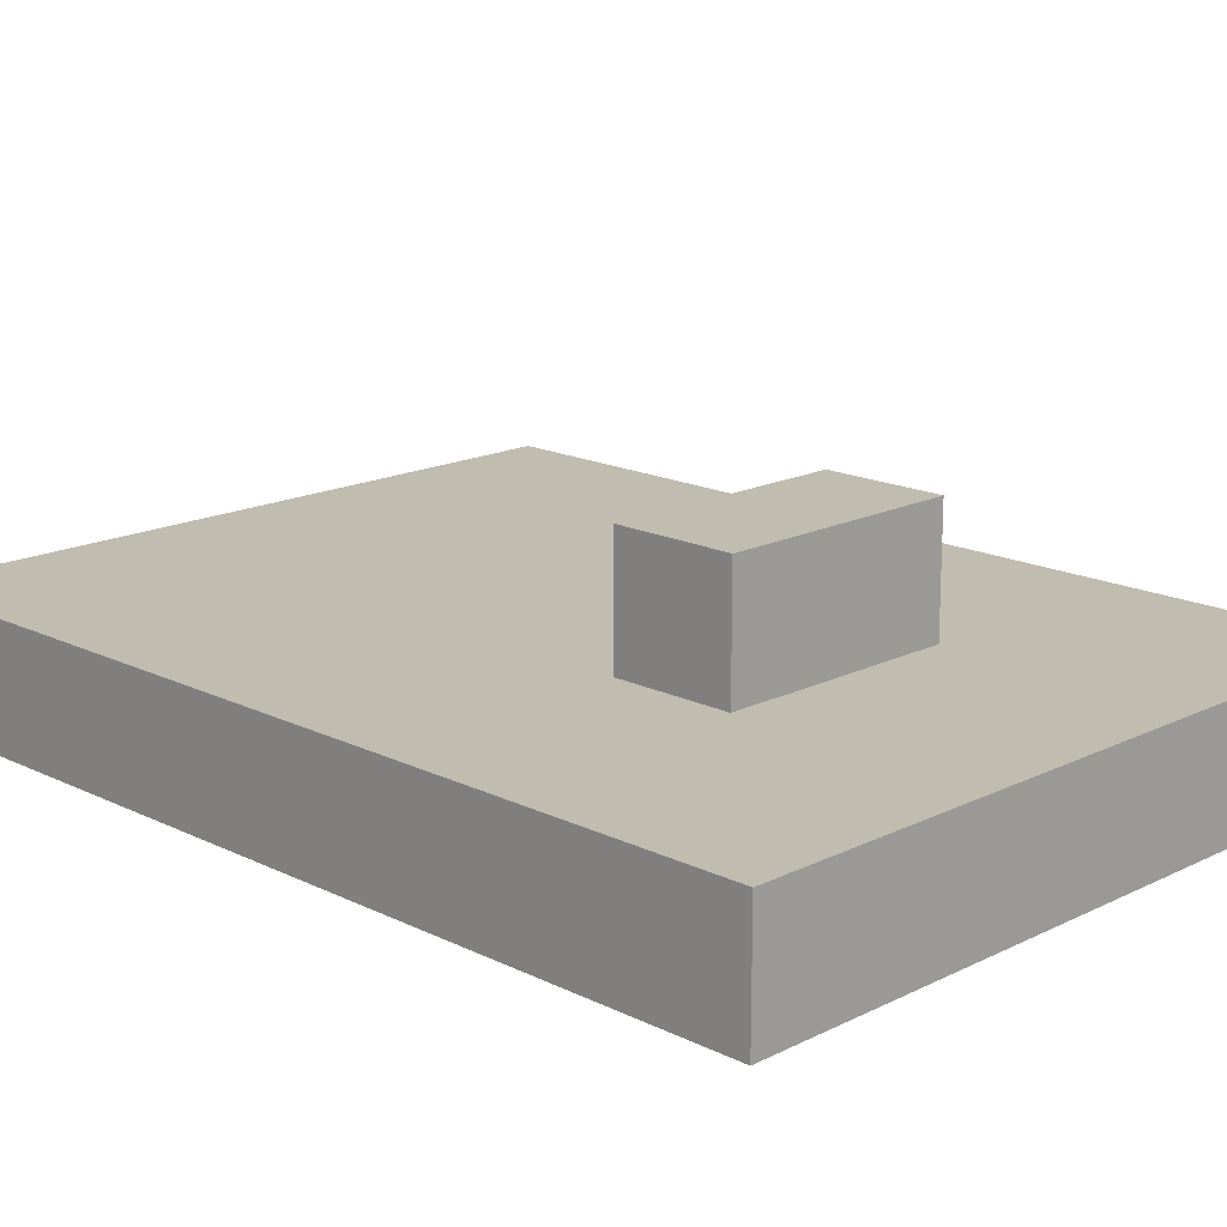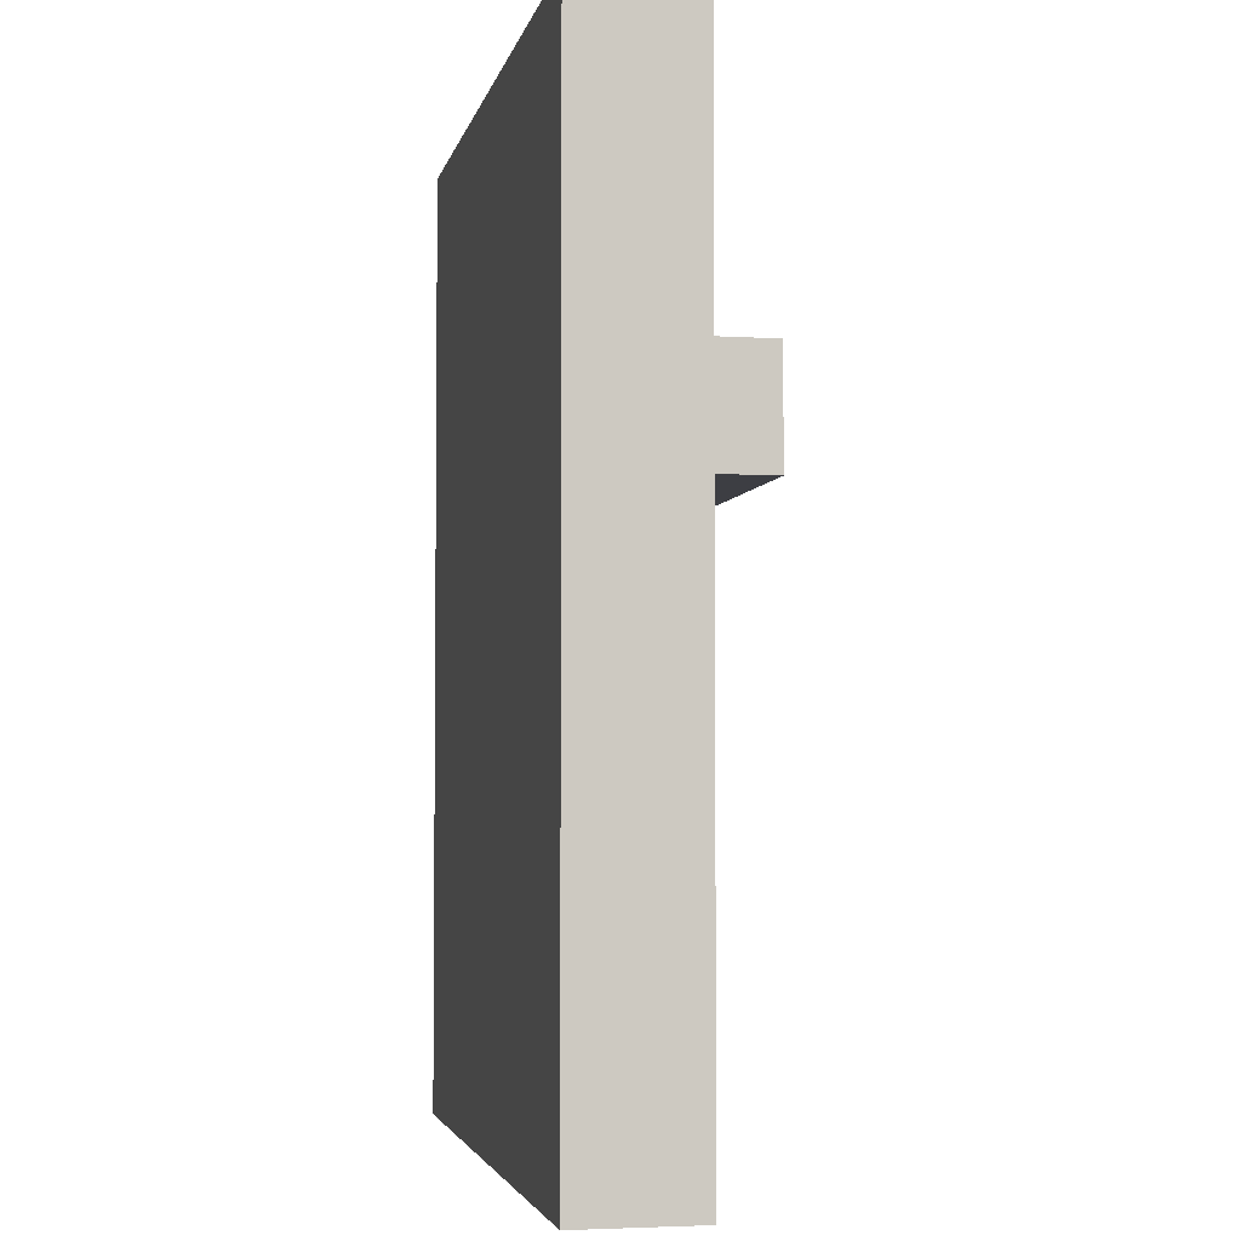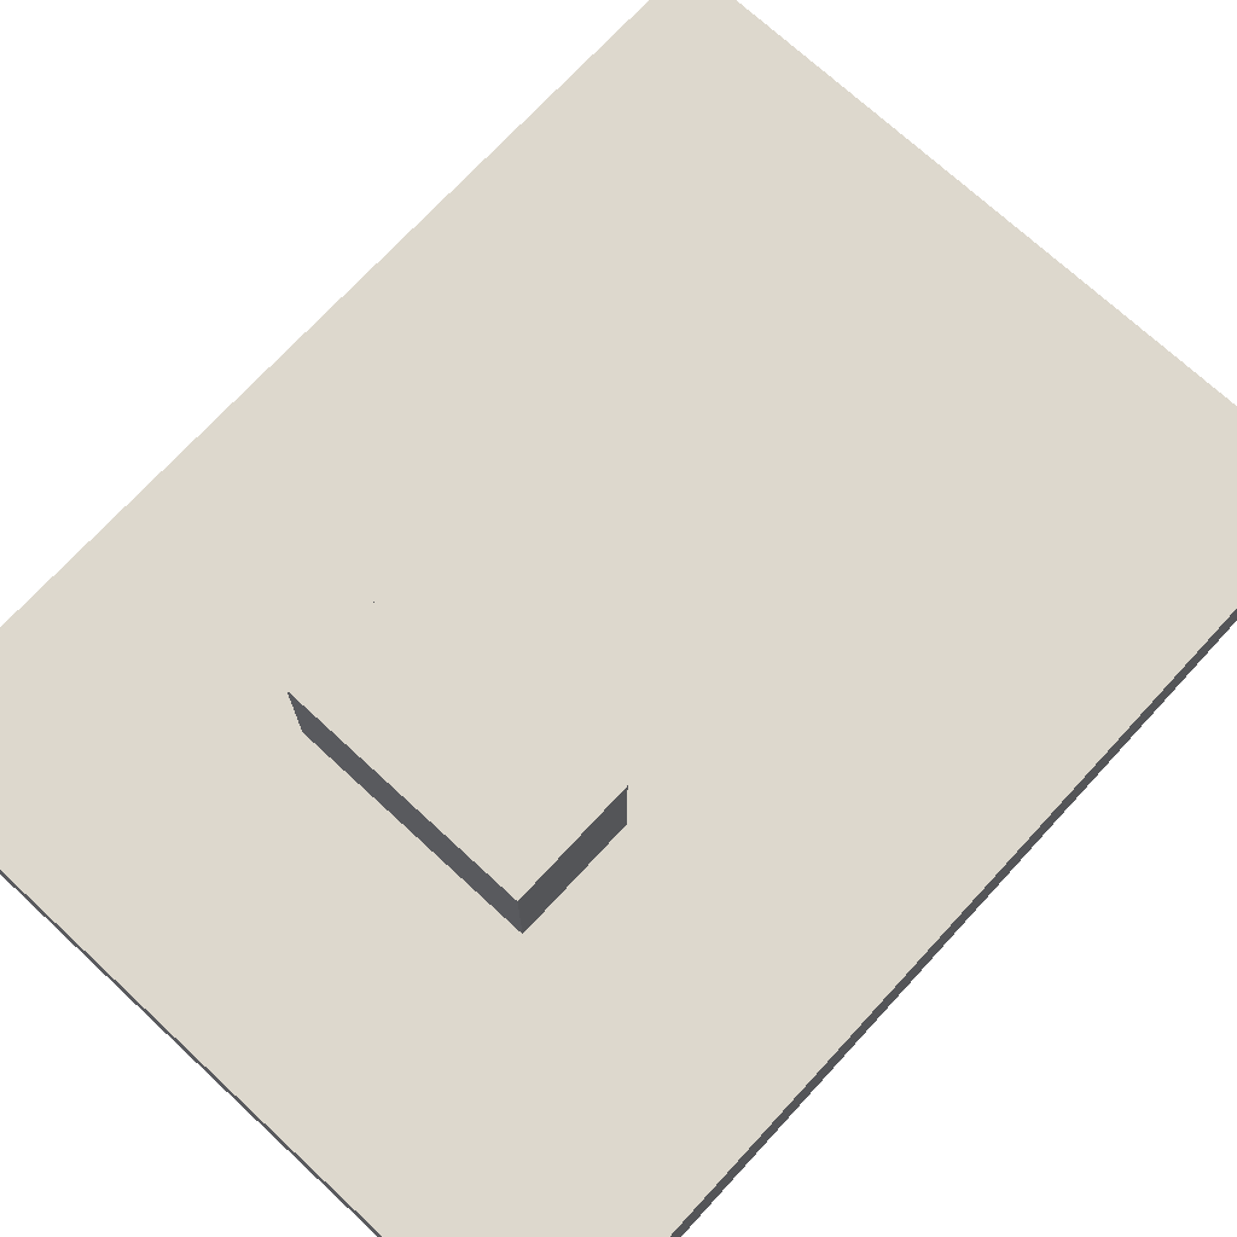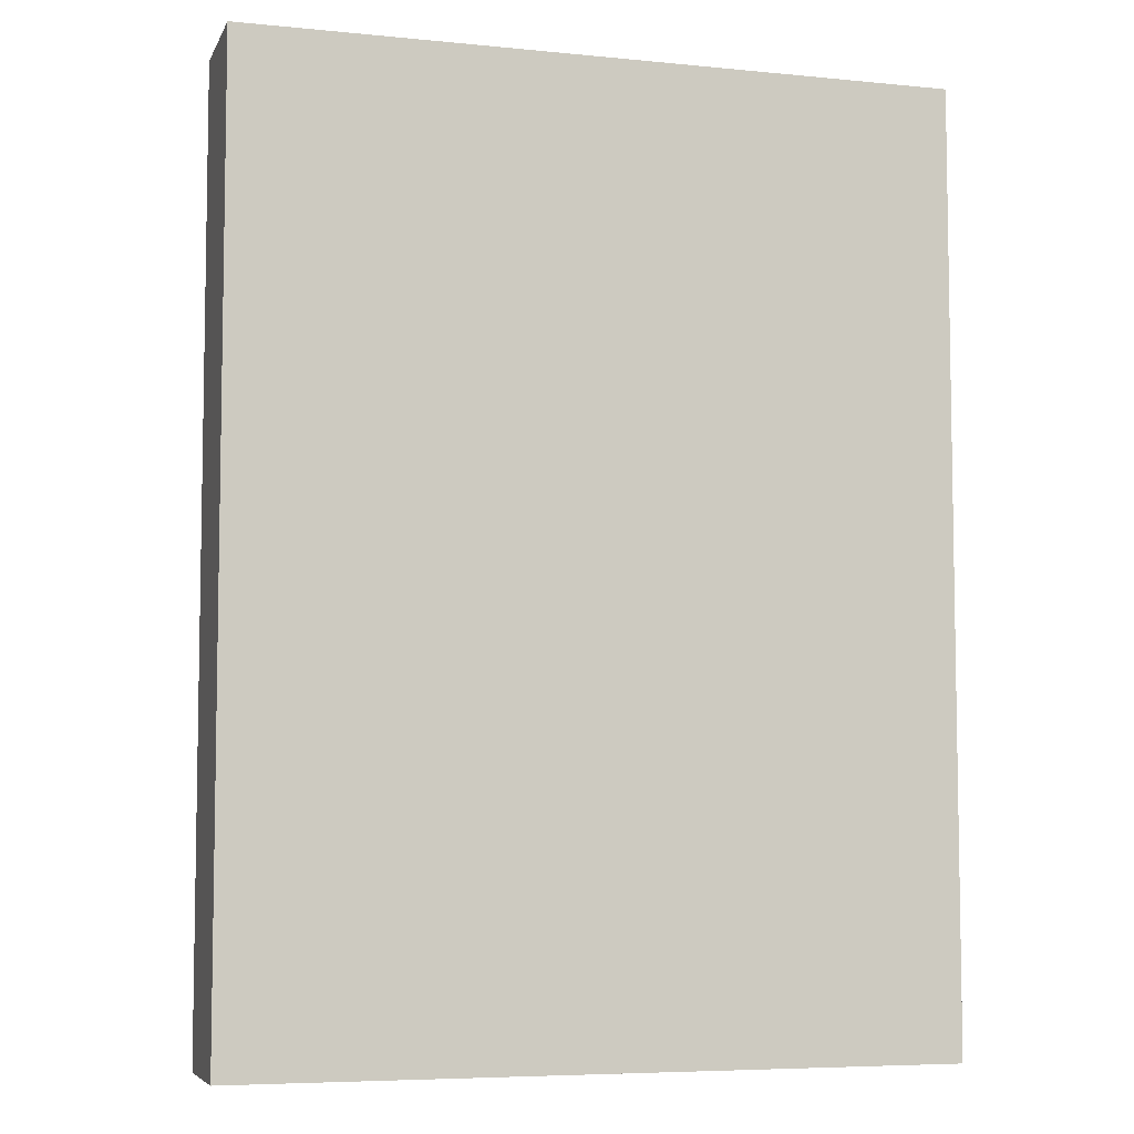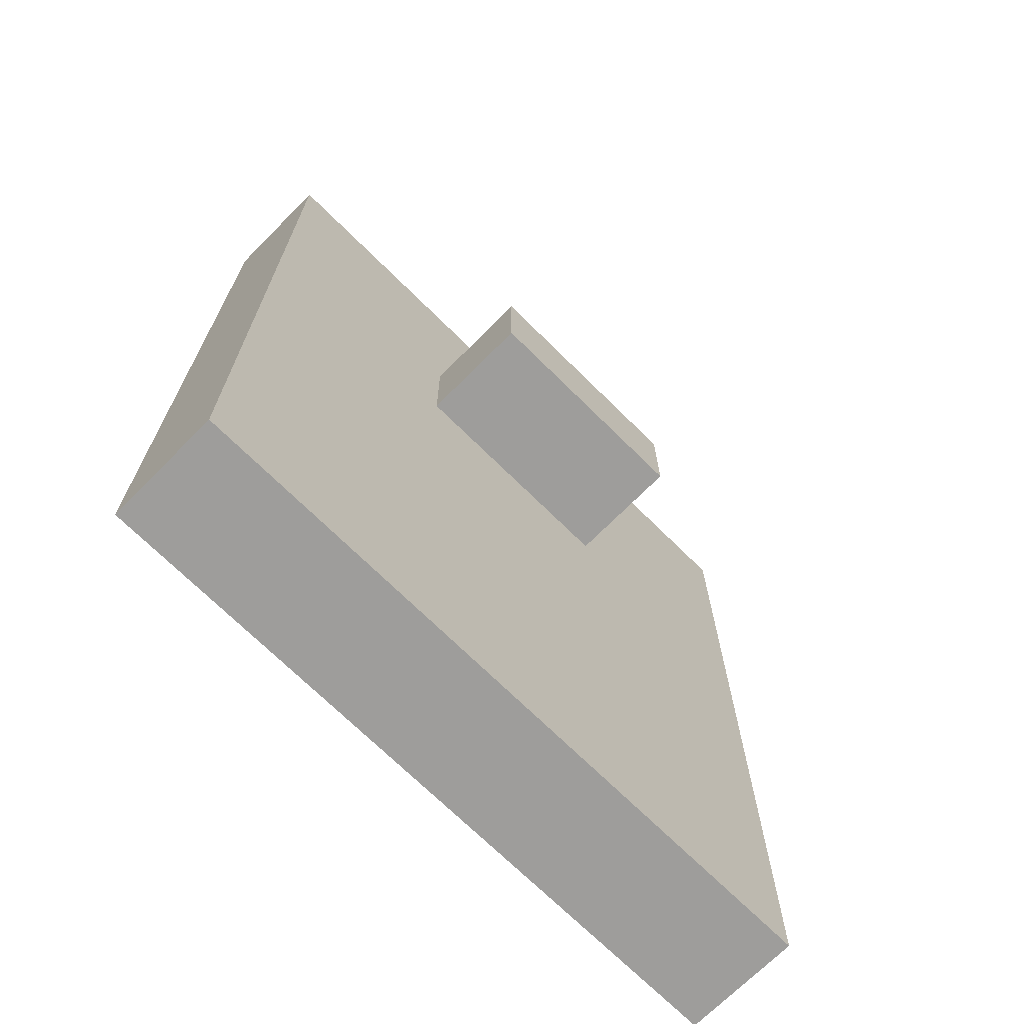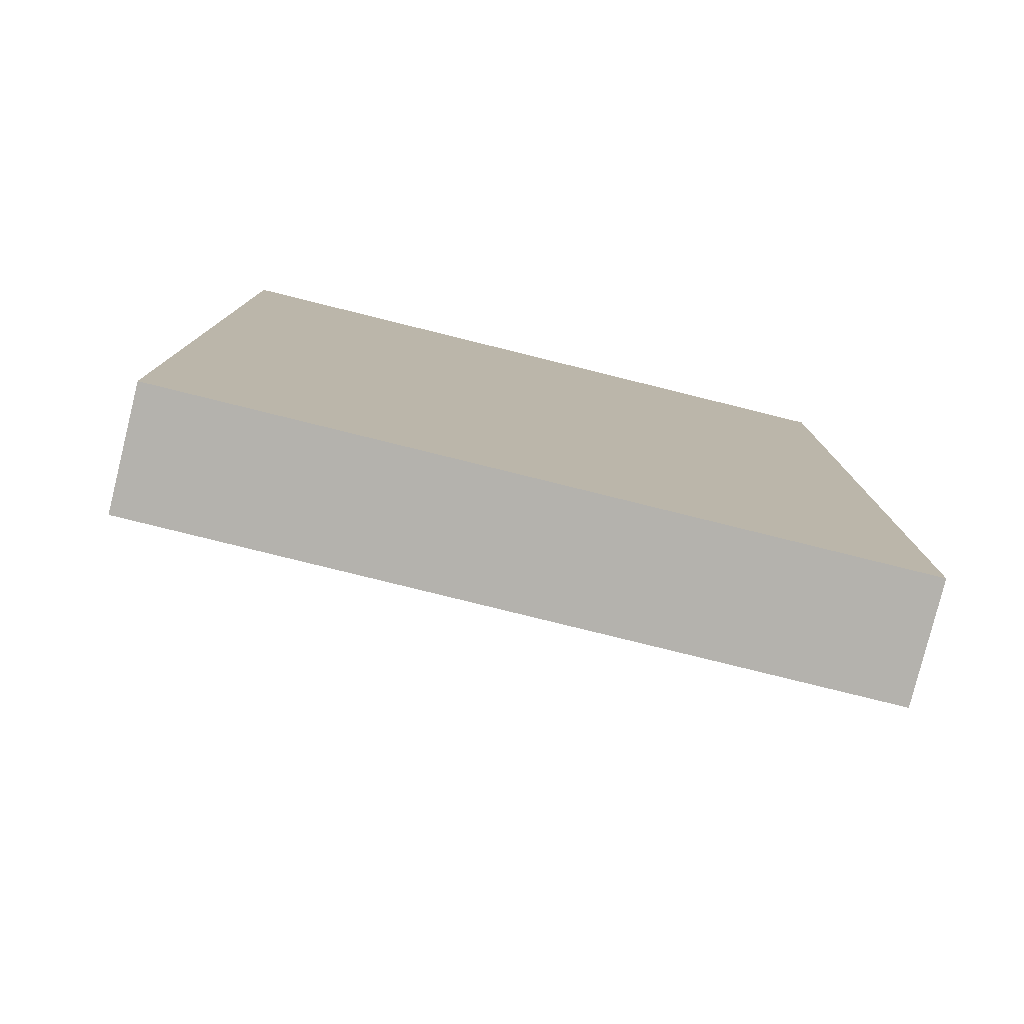
<metadata>
{"format":"obj","ext":"obj","renderer":"f3d","projection":"perspective","resolution":1024,"background":"white","views":[{"elev":16.5,"azim":134.9,"up":"+Z"},{"elev":-3.7,"azim":-101.6,"up":"+Y"},{"elev":72.3,"azim":-137.3,"up":"+Z"},{"elev":-6.3,"azim":163.6,"up":"+Y"},{"elev":-70.4,"azim":-44.8,"up":"+Y"},{"elev":-79.5,"azim":166.1,"up":"+Y"}]}
</metadata>
<code>
o
v -0.3 -0.4 0
v -0.3 -0.4 -0.1
v -0.3 0.4 0
v -0.3 0.4 -0.1
v -0.1 0.1 0.1
v -0.1 0.1 0
v -0.1 0.2 0.1
v -0.1 0.2 0
v 0.1 0.1 0.1
v 0.1 0.1 0
v 0.1 0.2 0.1
v 0.1 0.2 0
v 0.3 -0.4 0
v 0.3 -0.4 -0.1
v 0.3 0.4 0
v 0.3 0.4 -0.1
v -0.1 0.1 0.1
v -0.1 0.2 0.1
v 0.1 0.1 0.1
v 0.1 0.2 0.1
v -0.3 -0.4 0
v -0.3 0.4 0
v -0.1 -0.2 0
v -0.1 0.1 0
v -0.1 0.2 0
v 0.1 -0.2 0
v 0.1 0.1 0
v 0.1 0.2 0
v 0.3 -0.4 0
v 0.3 0.4 0
v -0.3 -0.4 -0.1
v -0.3 0.4 -0.1
v -0.1 -0.2 -0.1
v -0.1 0.1 -0.1
v 0.1 -0.2 -0.1
v 0.1 0.1 -0.1
v 0.3 -0.4 -0.1
v 0.3 0.4 -0.1
v -0.3 -0.4 0
v 0.3 -0.4 0
v -0.3 -0.4 -0.1
v 0.3 -0.4 -0.1
v -0.1 0.1 0.1
v 0.1 0.1 0.1
v -0.1 0.1 0
v 0.1 0.1 0
v -0.1 0.2 0.1
v 0.1 0.2 0.1
v -0.1 0.2 0
v 0.1 0.2 0
v -0.3 0.4 0
v 0.3 0.4 0
v -0.3 0.4 -0.1
v 0.3 0.4 -0.1
f 3 2 1
f 4 2 3
f 7 6 5
f 8 6 7
f 9 10 11
f 11 10 12
f 13 14 15
f 15 14 16
f 19 18 17
f 20 18 19
f 23 22 21
f 24 22 23
f 25 22 24
f 26 23 21
f 26 24 23
f 27 24 26
f 28 22 25
f 29 27 26
f 29 28 27
f 29 26 21
f 30 22 28
f 30 28 29
f 31 32 33
f 33 32 34
f 31 33 35
f 33 34 35
f 34 32 36
f 35 34 36
f 31 35 37
f 35 36 37
f 36 32 38
f 37 36 38
f 41 40 39
f 42 40 41
f 45 44 43
f 46 44 45
f 47 48 49
f 49 48 50
f 51 52 53
f 53 52 54

</code>
